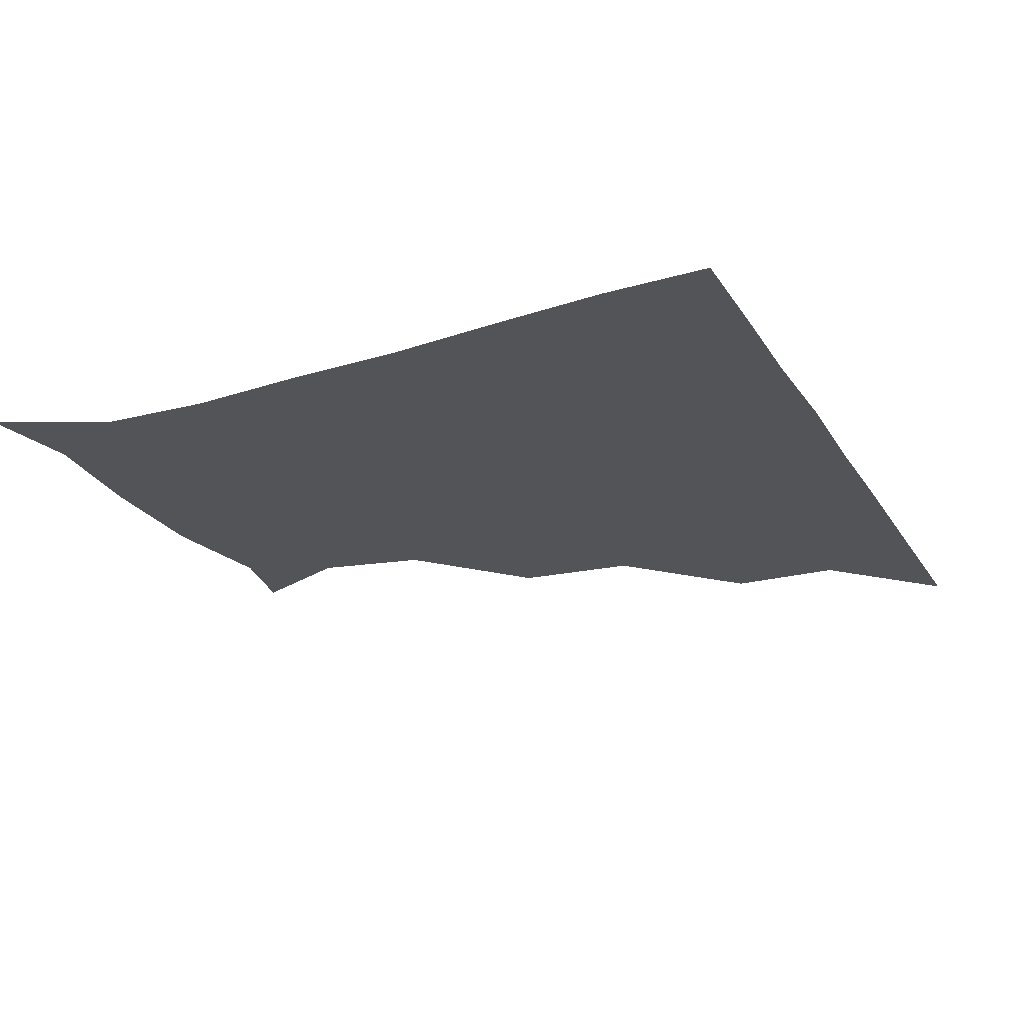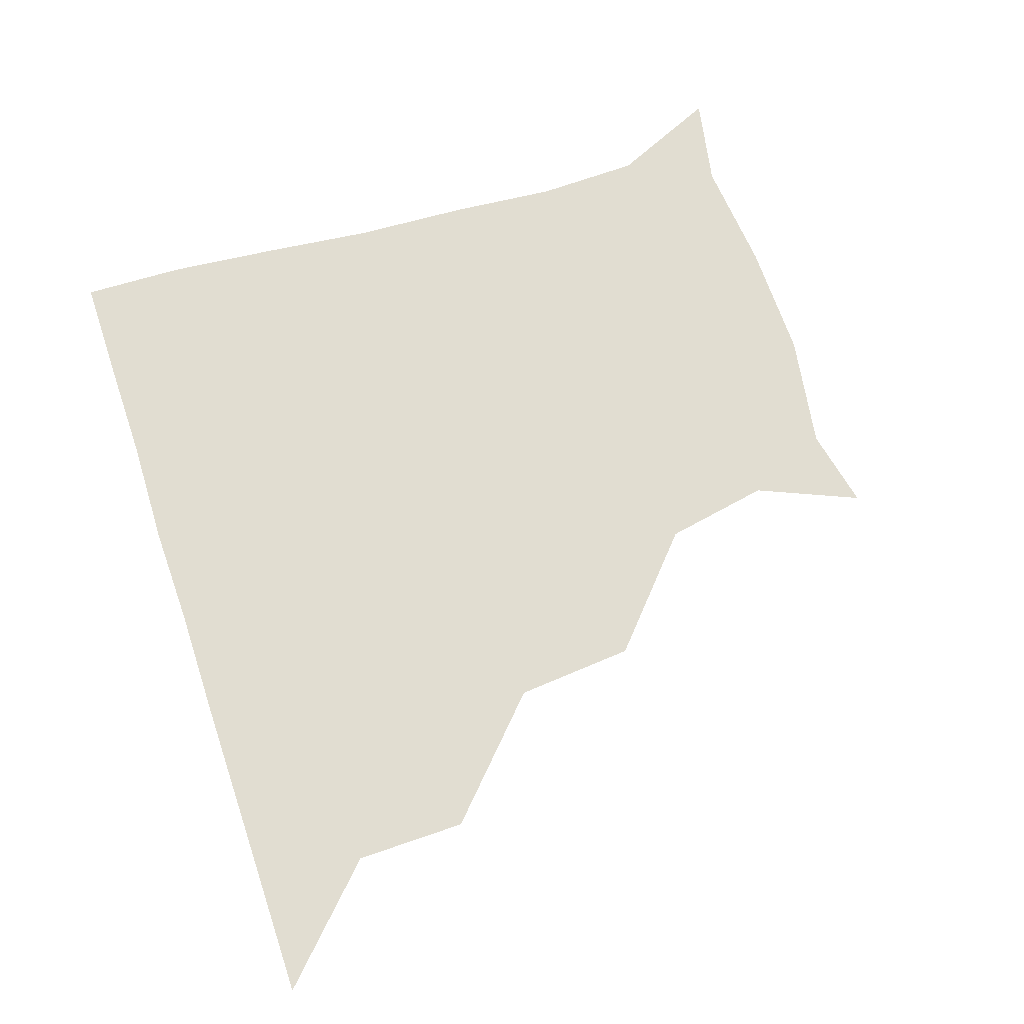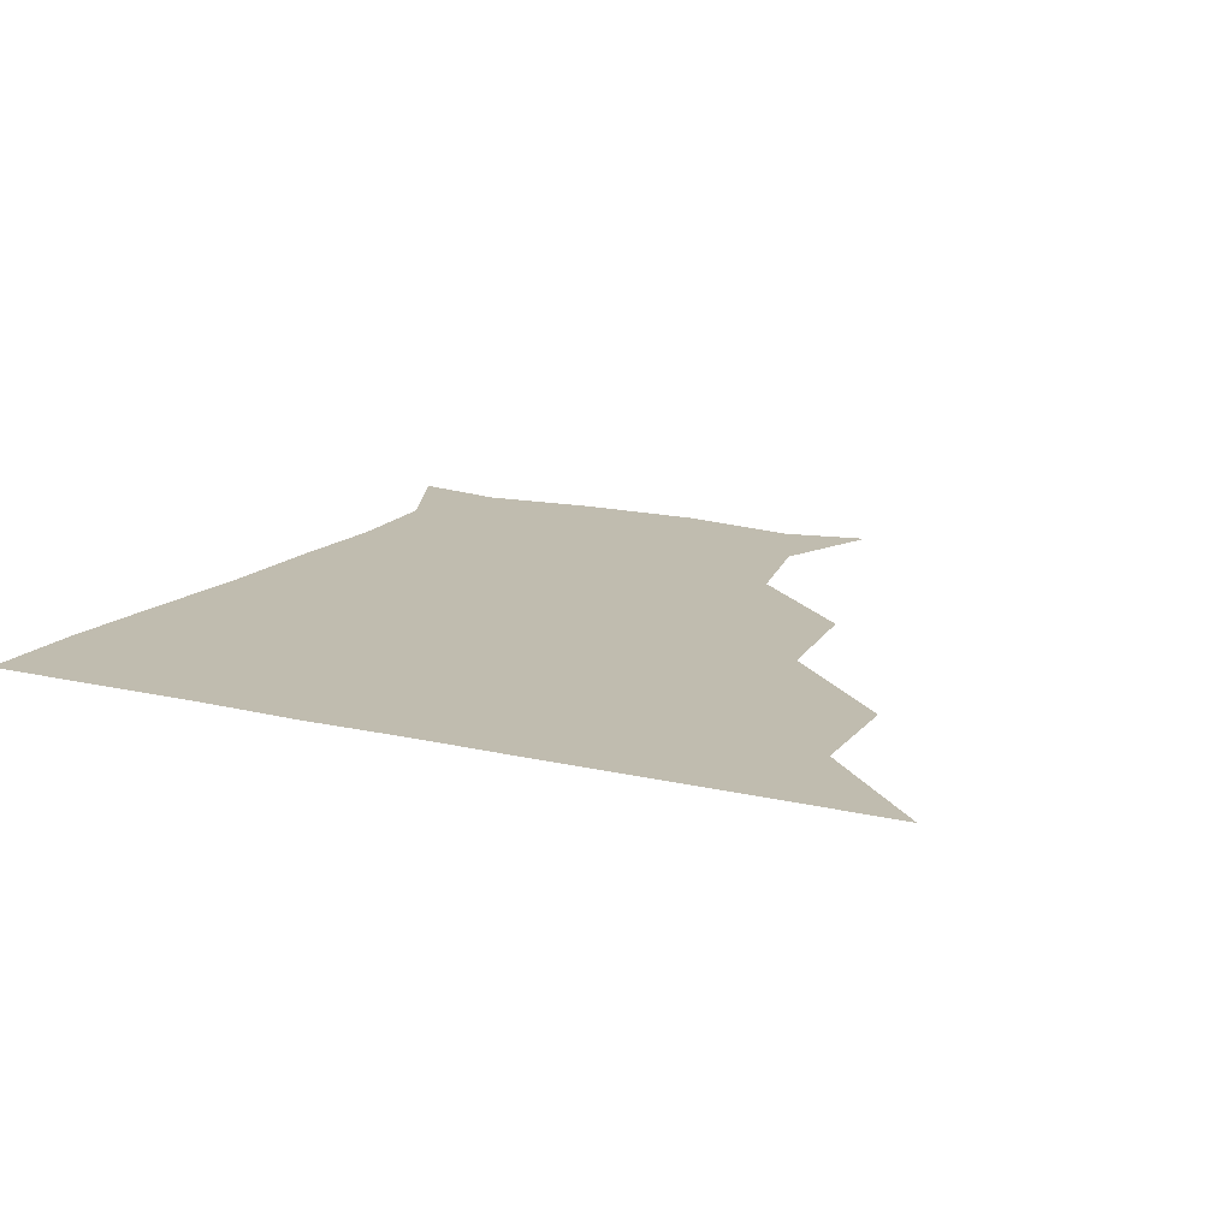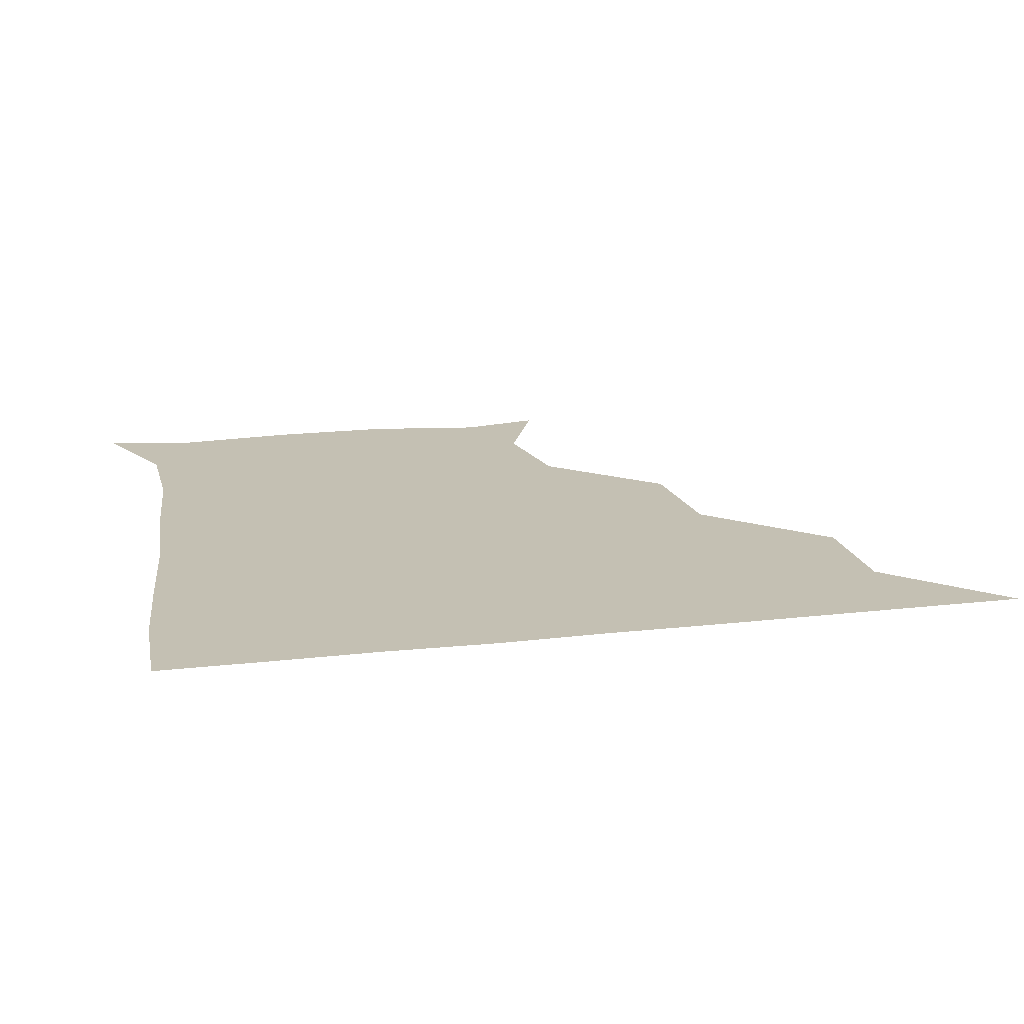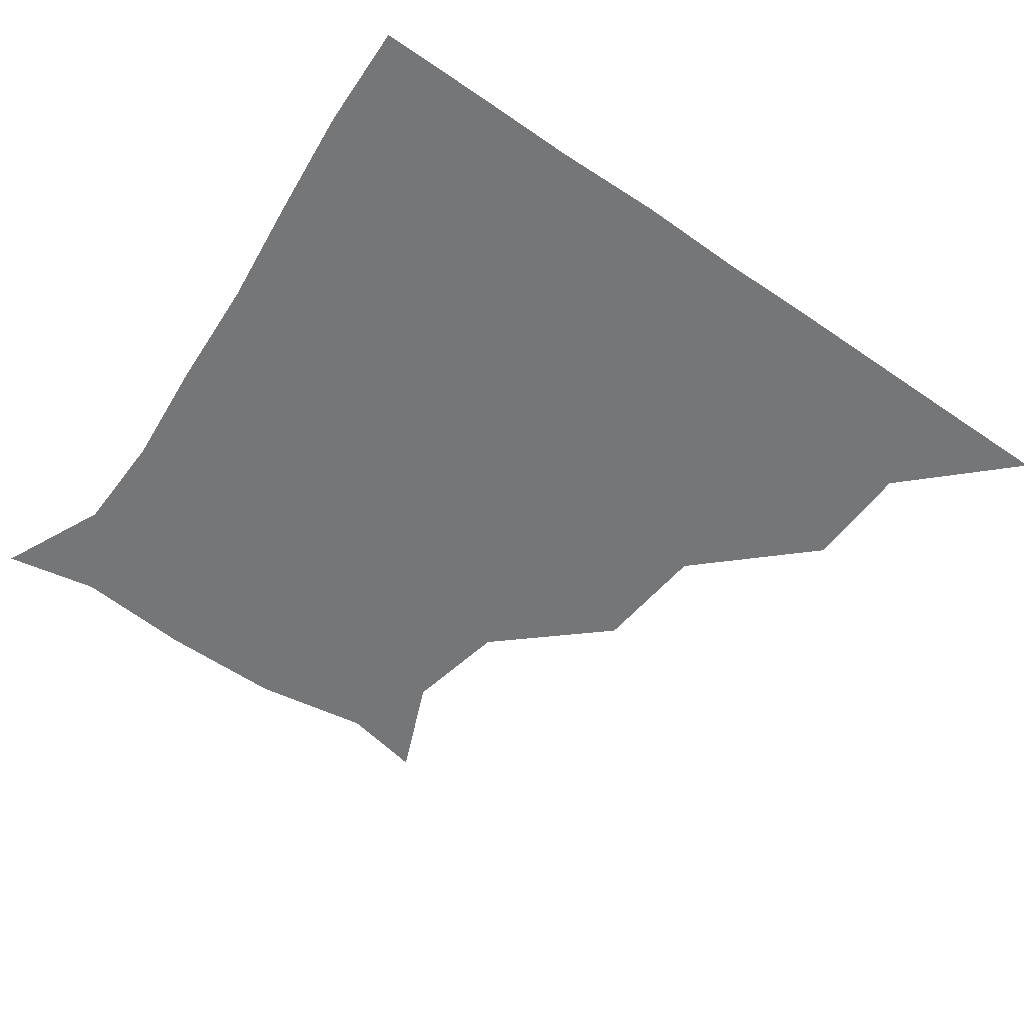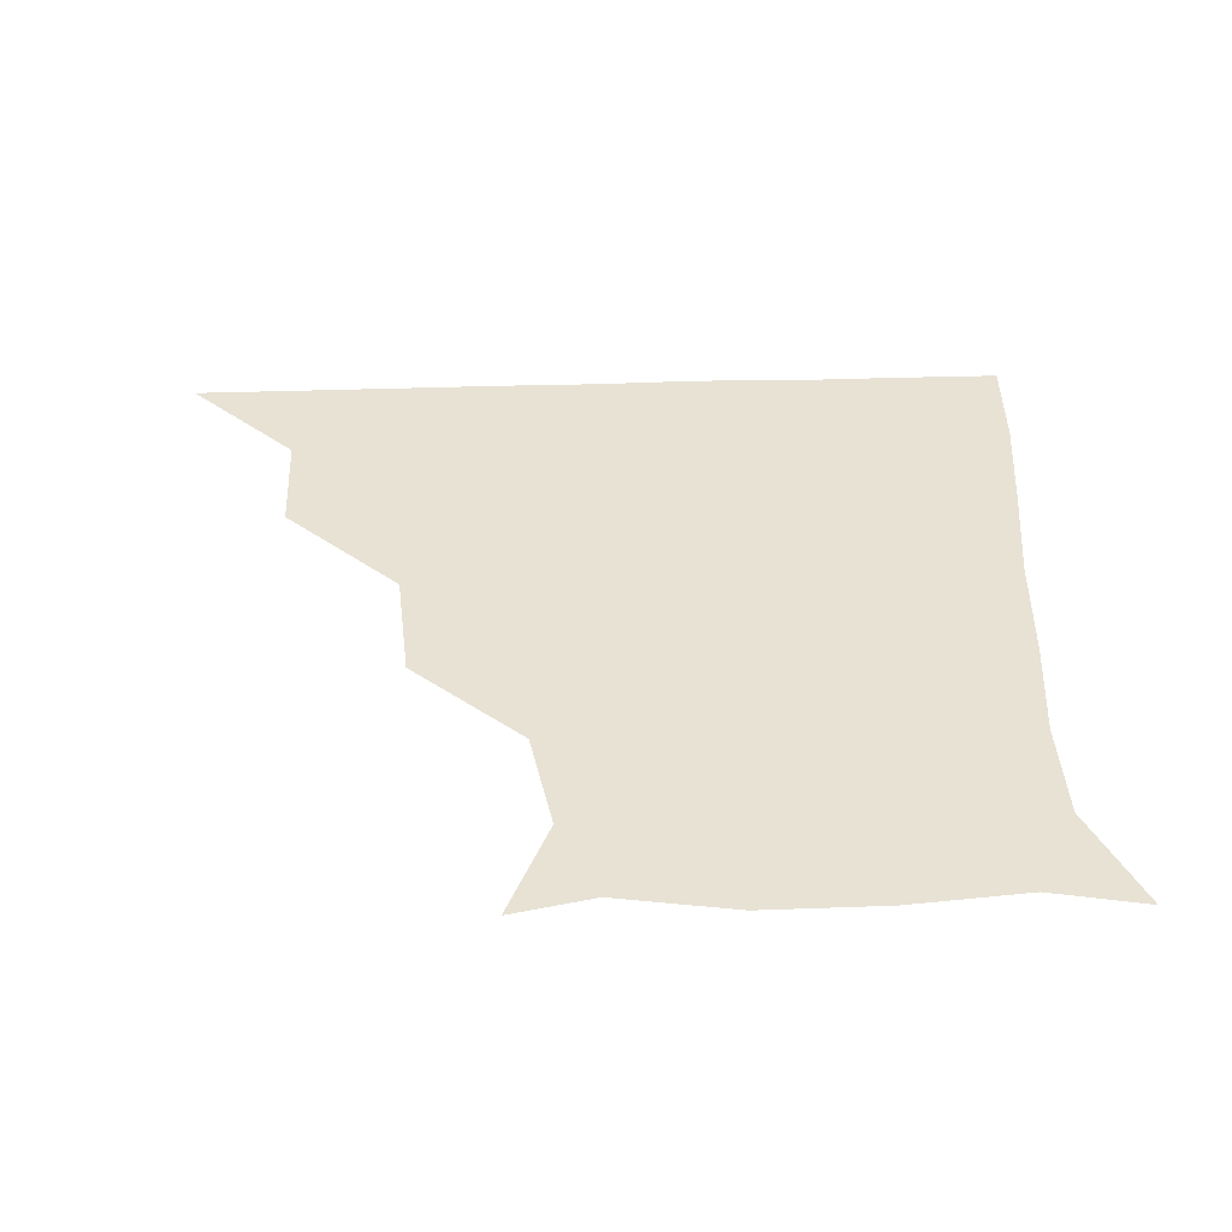
<metadata>
{"format":"obj","ext":"obj","renderer":"f3d","projection":"perspective","resolution":1024,"background":"white","views":[{"elev":-23.3,"azim":114.5,"up":"+Z"},{"elev":68.9,"azim":-108.5,"up":"+Z"},{"elev":16.3,"azim":-153.9,"up":"+Z"},{"elev":18.0,"azim":167.3,"up":"+Z"},{"elev":-56.7,"azim":144.5,"up":"+Z"},{"elev":40.0,"azim":-2.2,"up":"+Z"}]}
</metadata>
<code>
v 451 360.9 0
v 482 299.4 0
v 481.7 330.9 0
v 481.2 361 0
v 517.4 234.4 0
v 514.6 268.4 0
v 511.9 301.4 0
v 511.6 331.4 0
v 511.1 361.1 0
v 541.8 147 0
v 554.3 176.1 0
v 548.7 206.3 0
v 544.1 242.5 0
v 542.5 273.1 0
v 542 302.4 0
v 541.3 331.3 0
v 540.9 361.2 0
v 565.2 151.9 0
v 576.6 181.8 0
v 573.7 213.1 0
v 572.7 244.6 0
v 571.9 273.1 0
v 571.7 302.1 0
v 572.1 331.1 0
v 570.9 361 0
v 598.7 146.4 0
v 603.6 183.3 0
v 601.5 214.7 0
v 601.2 245 0
v 601.7 273.9 0
v 601.7 302.4 0
v 601.6 331.1 0
v 600.4 361.6 0
v 633.4 146.6 0
v 630.3 185.5 0
v 630.1 215.6 0
v 630.4 244.4 0
v 631.4 273.5 0
v 631.4 302.5 0
v 631.4 331.5 0
v 631 360.8 0
v 666.9 149.6 0
v 655.4 184.2 0
v 656.6 213 0
v 657.9 242.4 0
v 659.2 273.9 0
v 660.6 303.5 0
v 661.5 331.8 0
v 661.1 361 0
v 693.5 144.4 0
v 679.8 175.3 0
v 679.1 205 0
v 681.8 235.4 0
v 683.5 268.4 0
v 687 300.2 0
v 690 331.6 0
v 690.8 360.9 0
v 721 361 0
f 3 4 1
f 6 7 2
f 2 7 3
f 7 8 3
f 3 8 4
f 8 9 4
f 12 13 5
f 5 13 6
f 13 14 6
f 6 14 7
f 14 15 7
f 7 15 8
f 15 16 8
f 8 16 9
f 16 17 9
f 10 18 11
f 18 19 11
f 11 19 12
f 19 20 12
f 12 20 13
f 20 21 13
f 13 21 14
f 21 22 14
f 14 22 15
f 22 23 15
f 15 23 16
f 23 24 16
f 16 24 17
f 24 25 17
f 18 26 19
f 26 27 19
f 19 27 20
f 27 28 20
f 20 28 21
f 28 29 21
f 21 29 22
f 29 30 22
f 22 30 23
f 30 31 23
f 23 31 24
f 31 32 24
f 24 32 25
f 32 33 25
f 26 34 27
f 34 35 27
f 27 35 28
f 35 36 28
f 28 36 29
f 36 37 29
f 29 37 30
f 37 38 30
f 30 38 31
f 38 39 31
f 31 39 32
f 39 40 32
f 32 40 33
f 40 41 33
f 34 42 35
f 42 43 35
f 35 43 36
f 43 44 36
f 36 44 37
f 44 45 37
f 37 45 38
f 45 46 38
f 38 46 39
f 46 47 39
f 39 47 40
f 47 48 40
f 40 48 41
f 48 49 41
f 42 50 43
f 50 51 43
f 43 51 44
f 51 52 44
f 44 52 45
f 52 53 45
f 45 53 46
f 53 54 46
f 46 54 47
f 54 55 47
f 47 55 48
f 55 56 48
f 48 56 49
f 56 57 49

</code>
